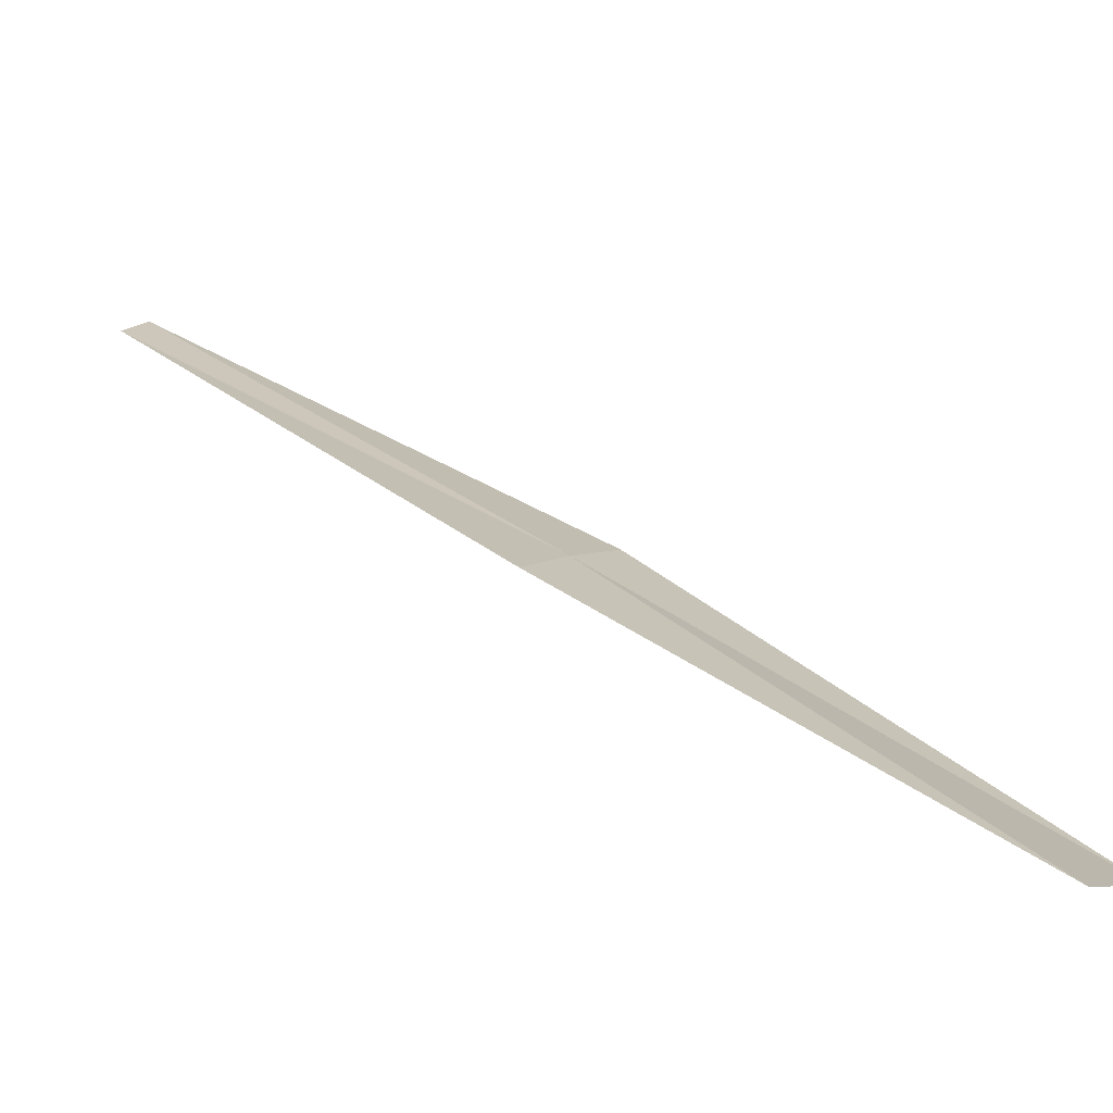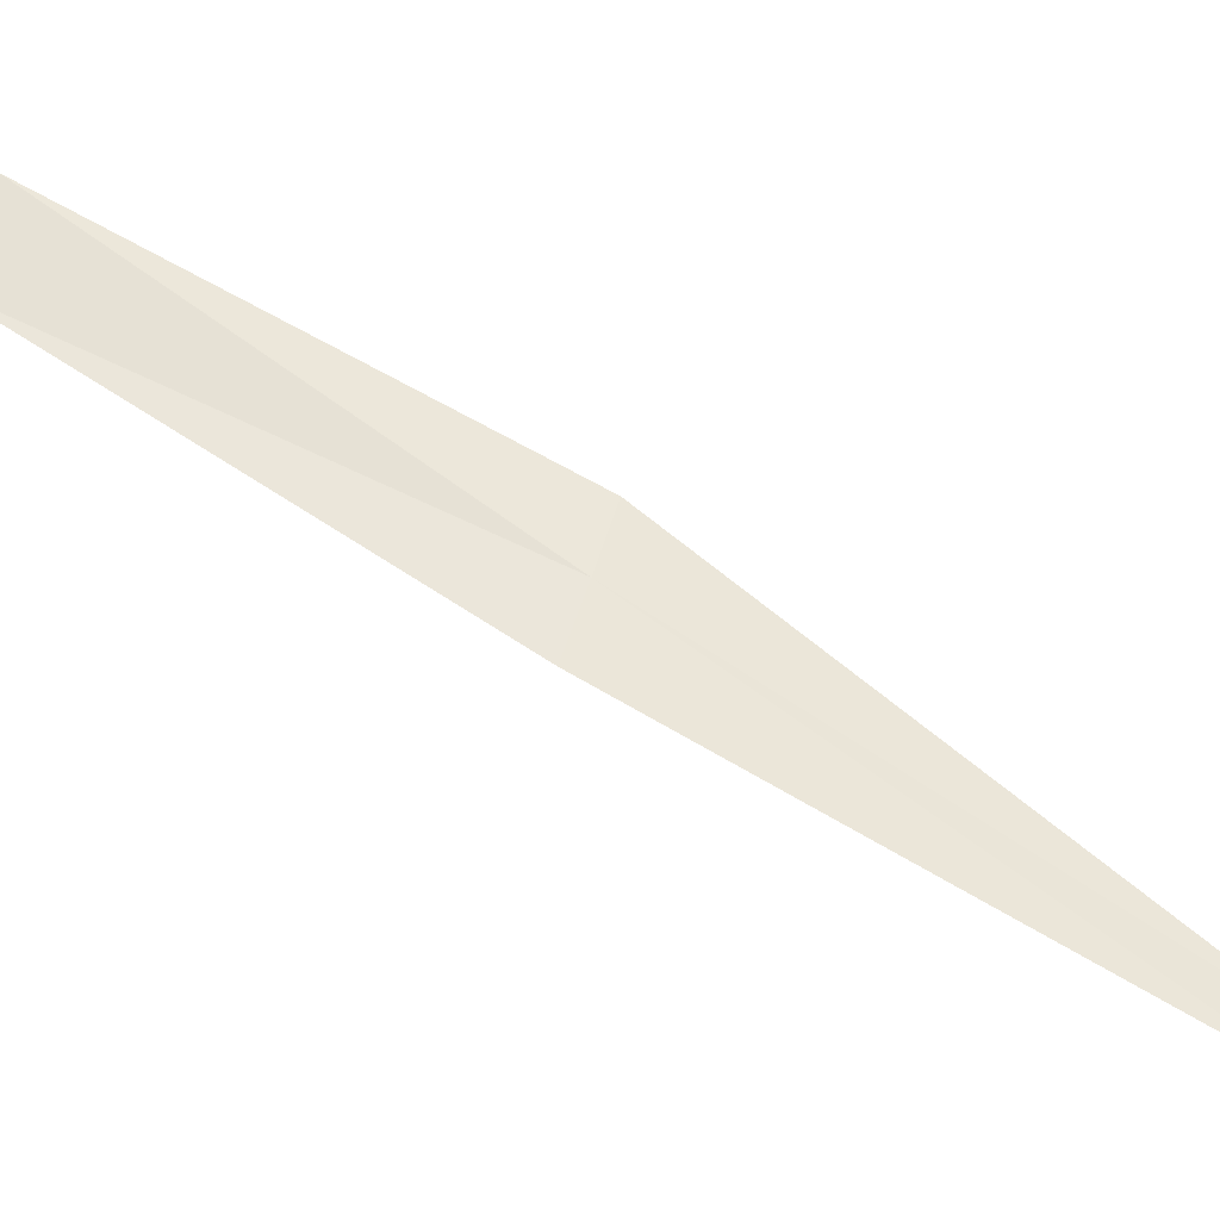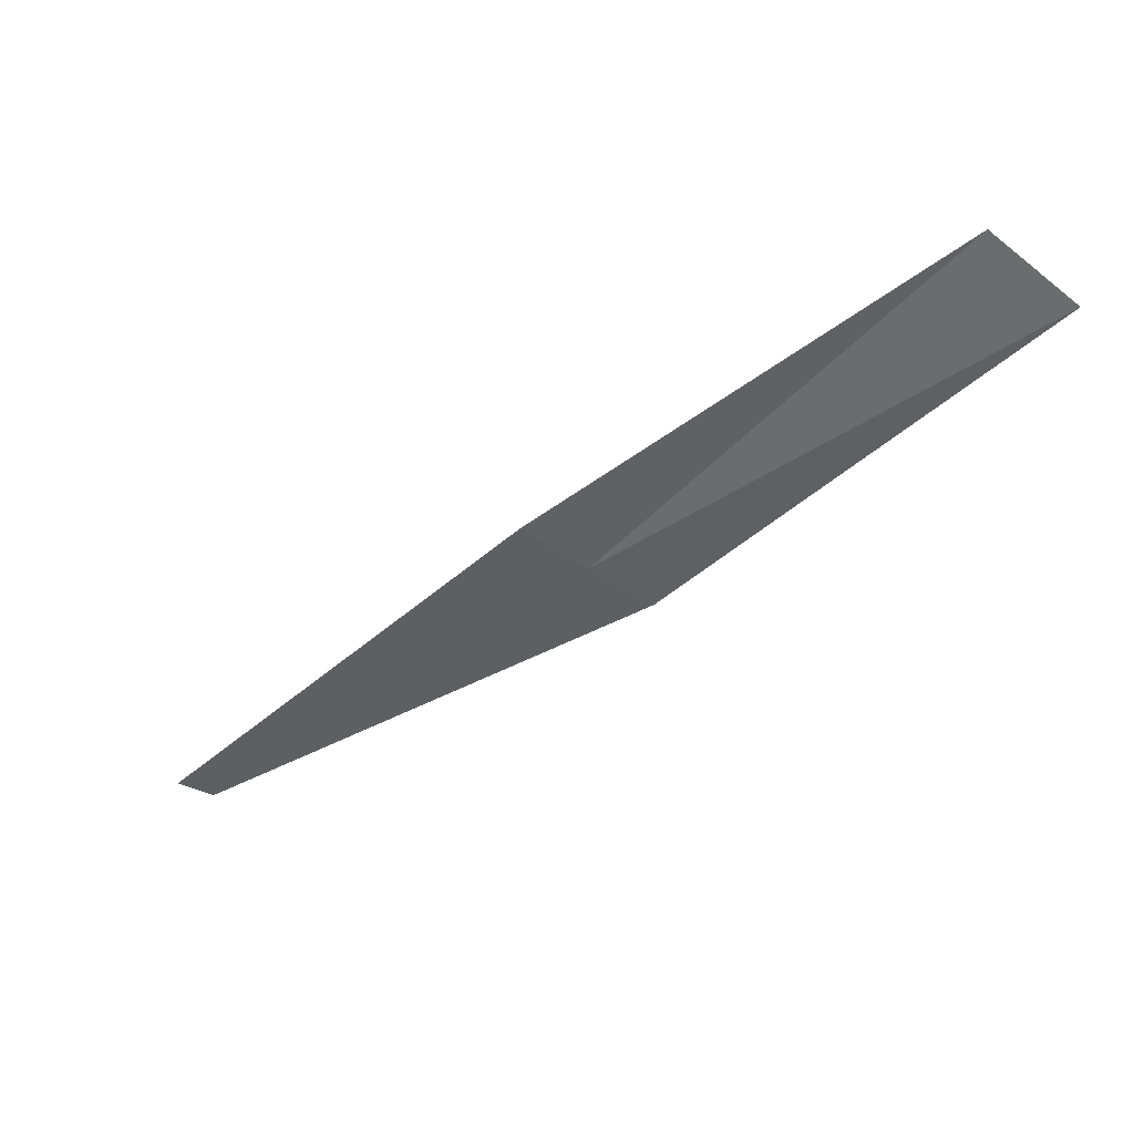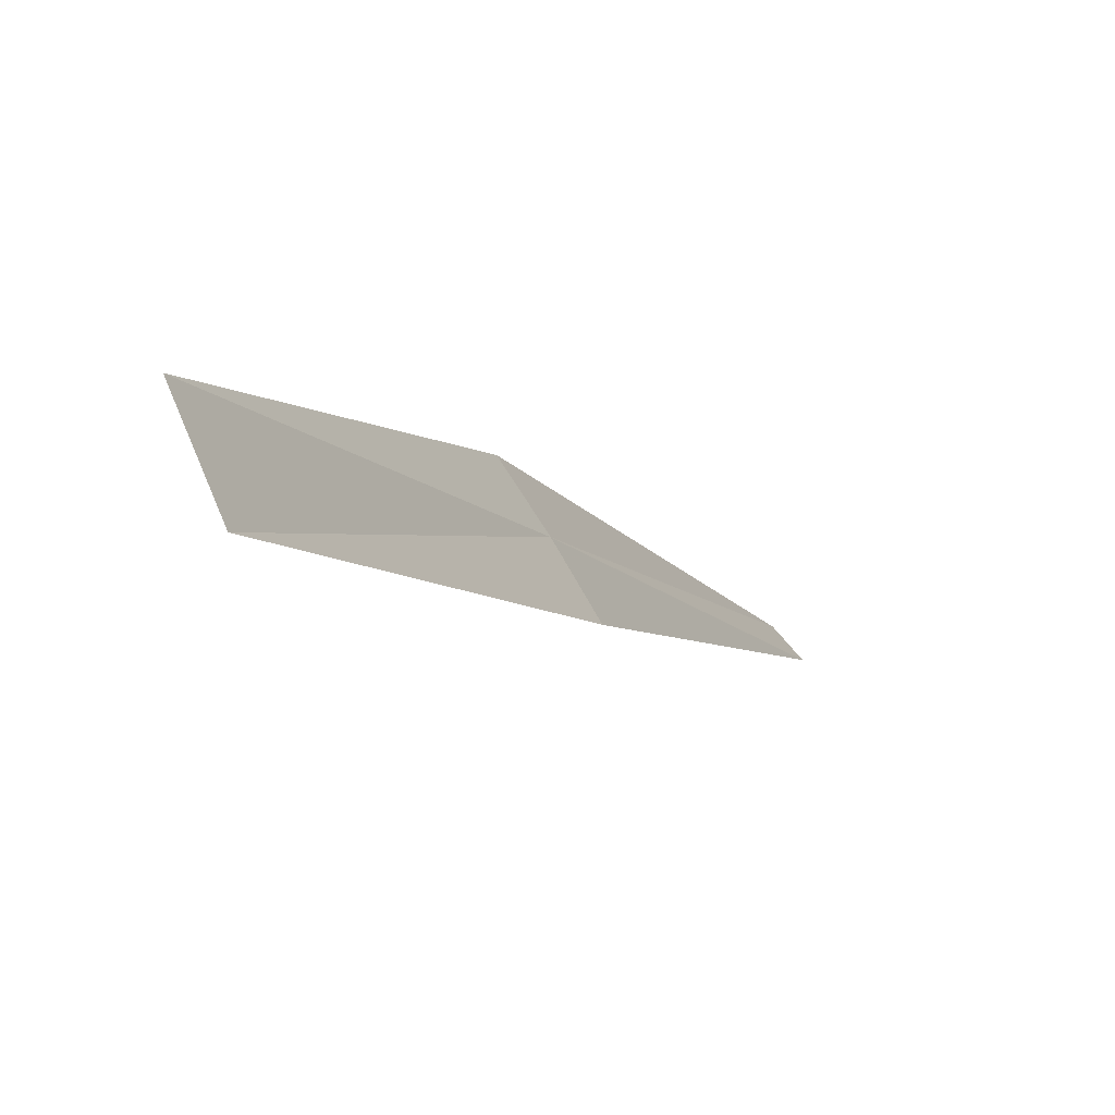
<metadata>
{"format":"obj","ext":"obj","renderer":"f3d","projection":"perspective","resolution":1024,"background":"white","views":[{"elev":68.4,"azim":98.3,"up":"+Z"},{"elev":3.0,"azim":-107.8,"up":"+Z"},{"elev":49.7,"azim":-42.0,"up":"+Y"},{"elev":24.8,"azim":171.3,"up":"+Z"}]}
</metadata>
<code>
v 10.67 90.09 2.018
v 9.792 88.86 1.038
v 9.868 88.81 1.121
v 10.77 90 2.18
v 11.51 91.16 2.868
v 10.57 90.19 1.847
v 11.41 91.31 2.624
f 1 2 3
f 1 3 4
f 1 4 5
f 1 6 2
f 1 7 6
f 1 5 7

</code>
